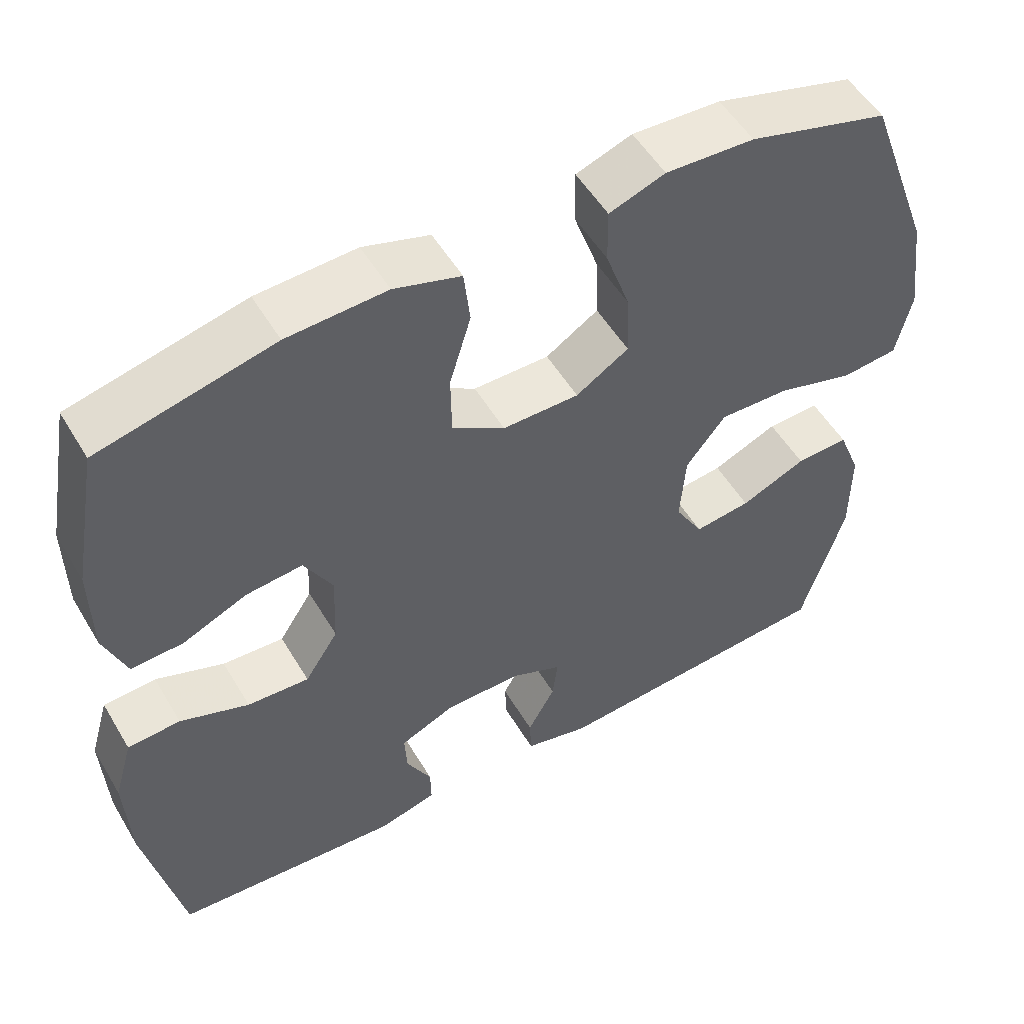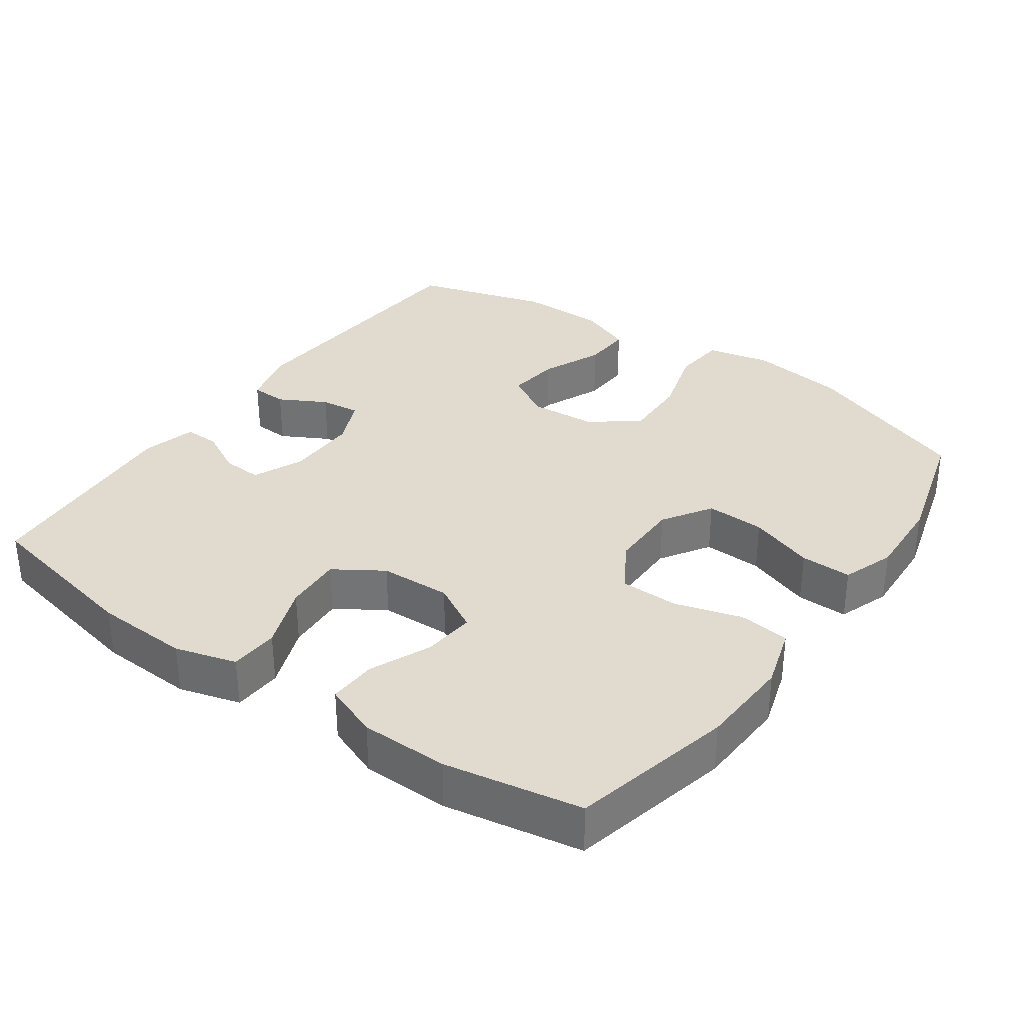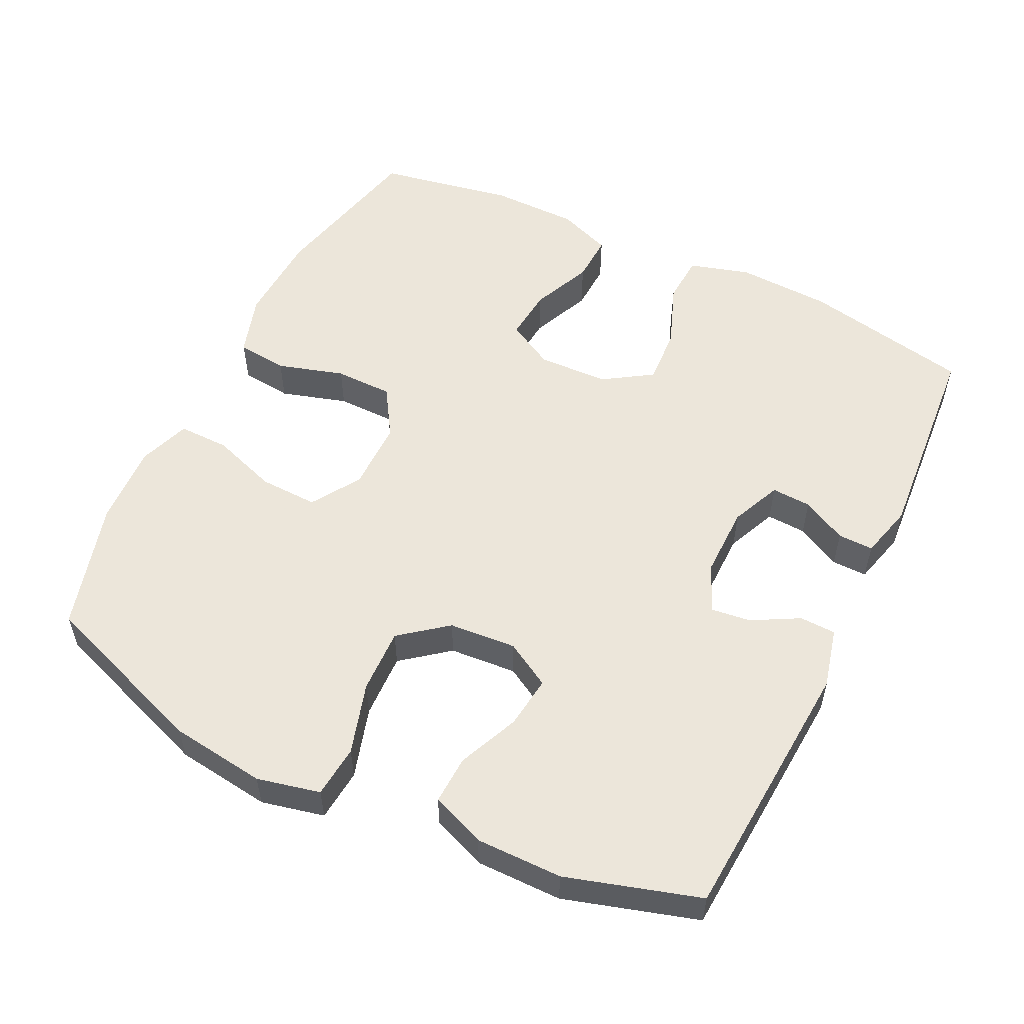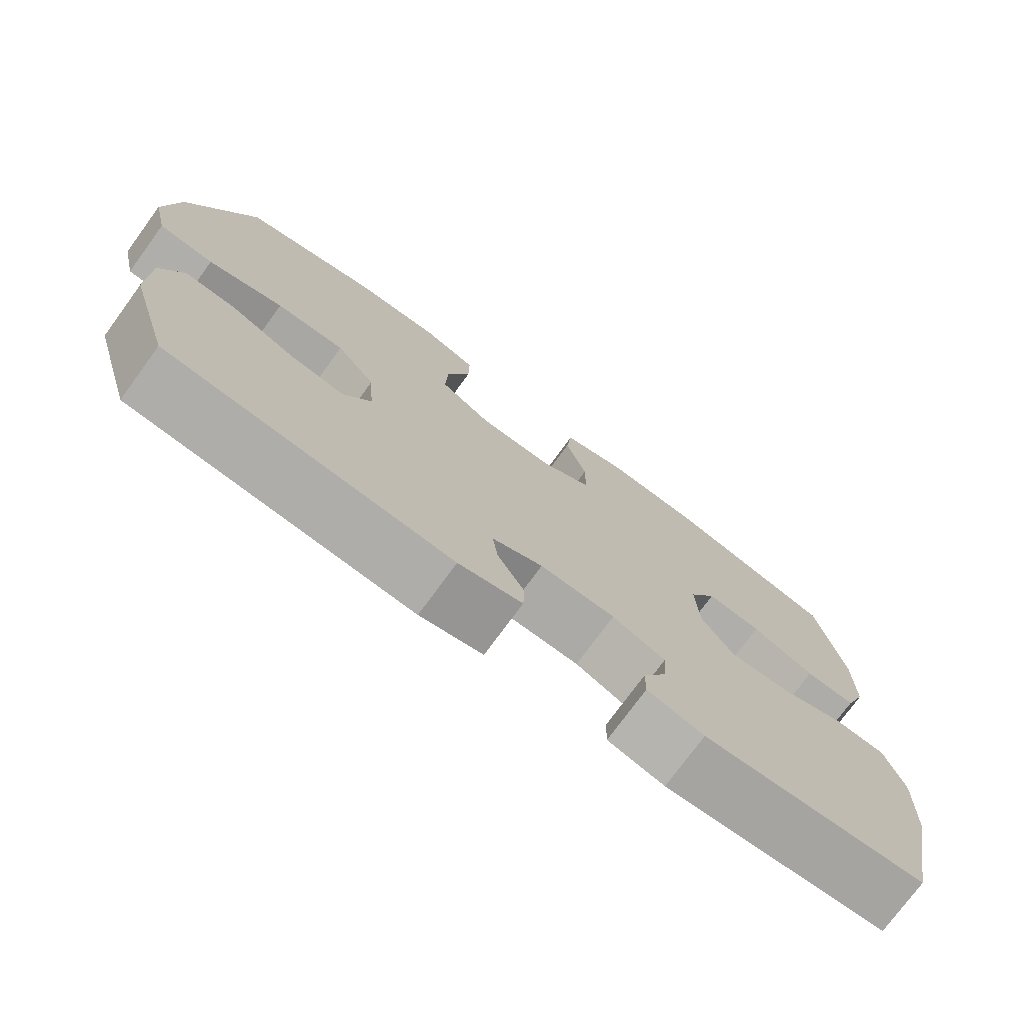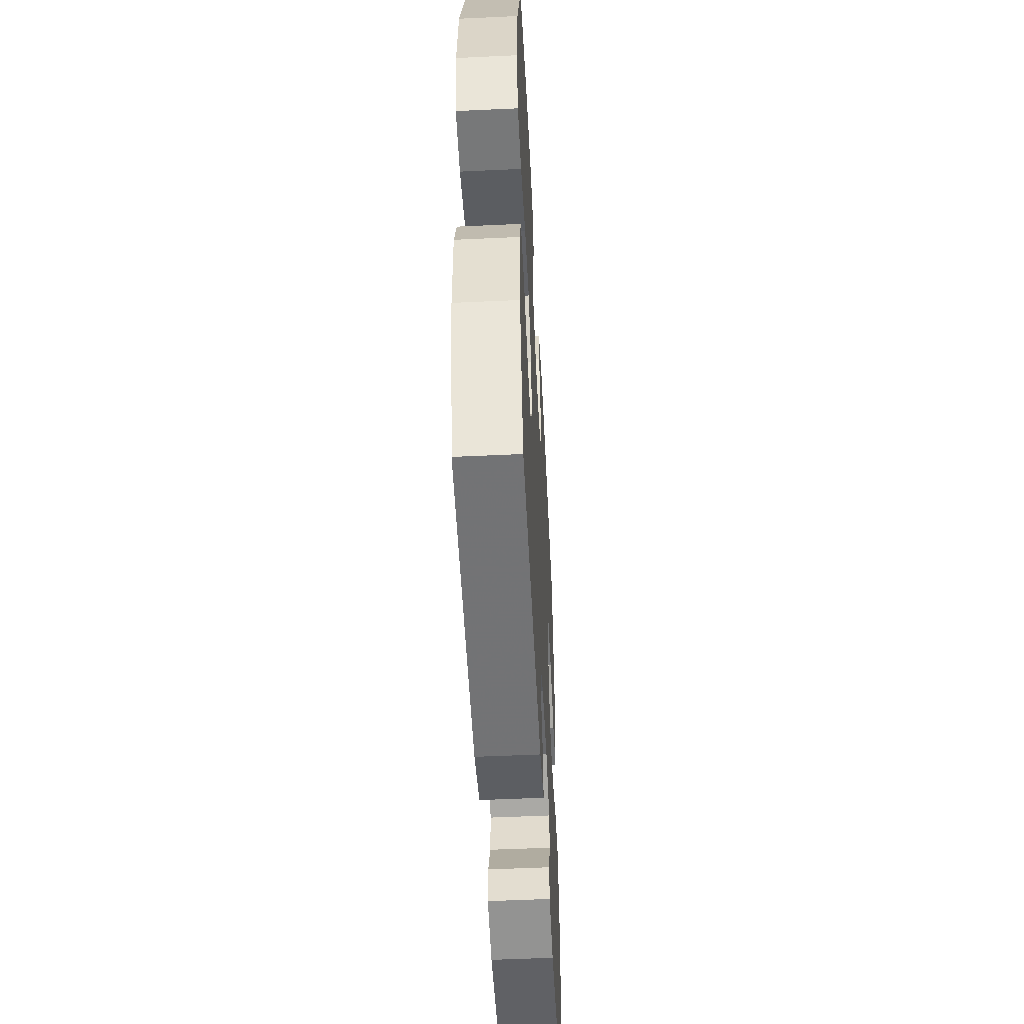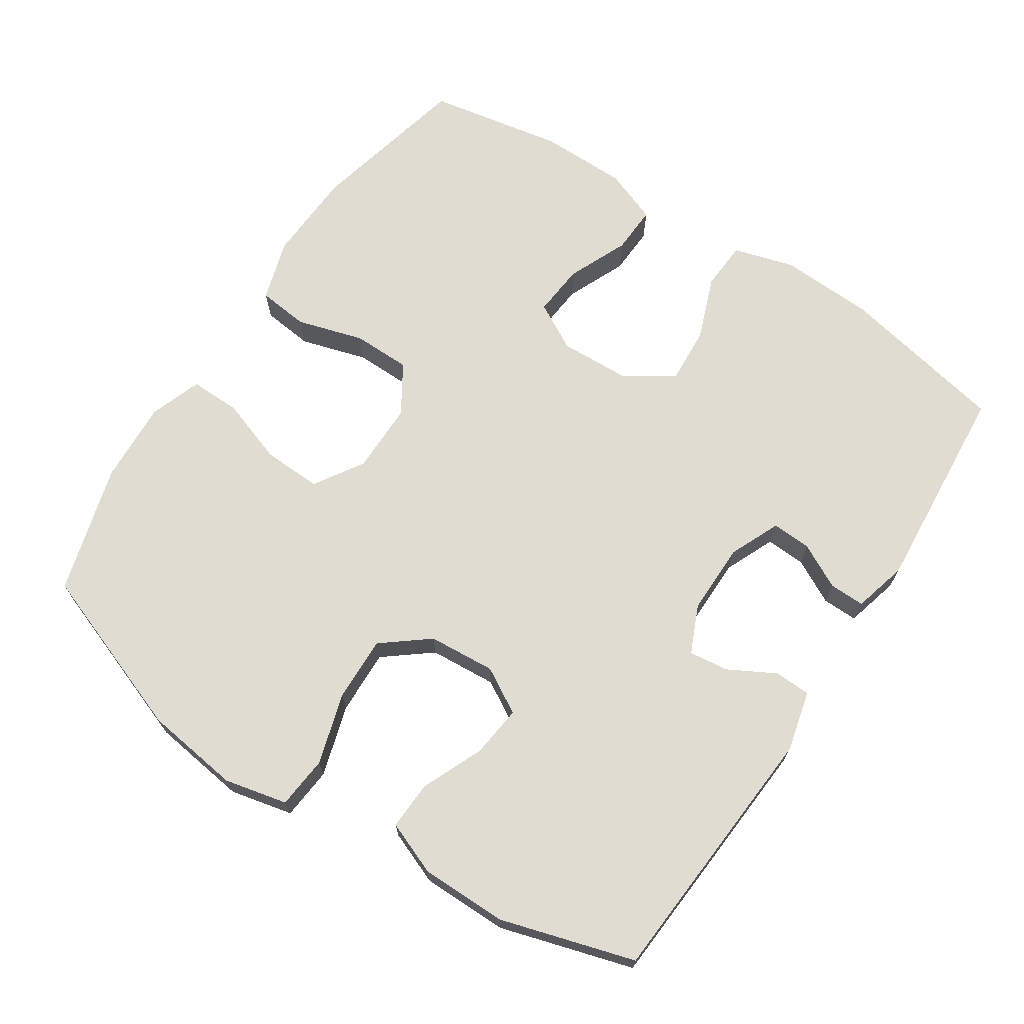
<metadata>
{"format":"obj","ext":"obj","renderer":"f3d","projection":"perspective","resolution":1024,"background":"white","views":[{"elev":53.0,"azim":-30.2,"up":"+Z"},{"elev":33.5,"azim":-54.6,"up":"+Y"},{"elev":54.6,"azim":115.9,"up":"+Y"},{"elev":-75.6,"azim":143.8,"up":"+Z"},{"elev":-52.0,"azim":92.9,"up":"+Z"},{"elev":69.1,"azim":123.3,"up":"+Y"}]}
</metadata>
<code>
v -0.5 0.07 -0.5
v -0.548 0.07 -0.263
v -0.554 0.07 -0.13
v -0.529 0.07 -0.044
v -0.46 0.07 -0.04
v -0.37 0.07 -0.074
v -0.289 0.07 -0.079
v -0.245 0.07 -0.011
v -0.241 0.07 0.089
v -0.278 0.07 0.156
v -0.352 0.07 0.149
v -0.437 0.07 0.112
v -0.505 0.07 0.109
v -0.534 0.07 0.185
v -0.535 0.07 0.308
v -0.5 0.07 0.5
v -0.272 0.07 0.553
v -0.142 0.07 0.559
v -0.055 0.07 0.532
v -0.047 0.07 0.46
v -0.075 0.07 0.366
v -0.074 0.07 0.284
v -0.005 0.07 0.241
v 0.095 0.07 0.241
v 0.164 0.07 0.285
v 0.161 0.07 0.368
v 0.129 0.07 0.46
v 0.128 0.07 0.532
v 0.201 0.07 0.558
v 0.317 0.07 0.552
v 0.5 0.07 0.5
v 0.588 0.07 0.26
v 0.606 0.07 0.125
v 0.586 0.07 0.036
v 0.512 0.07 0.029
v 0.411 0.07 0.059
v 0.319 0.07 0.062
v 0.267 0.07 -0.004
v 0.26 0.07 -0.099
v 0.297 0.07 -0.163
v 0.371 0.07 -0.154
v 0.457 0.07 -0.117
v 0.526 0.07 -0.114
v 0.556 0.07 -0.19
v 0.556 0.07 -0.312
v 0.5 0.07 -0.5
v 0.122 0.07 -0.526
v 0.037 0.07 -0.505
v 0.035 0.07 -0.454
v 0.071 0.07 -0.388
v 0.078 0.07 -0.332
v 0.01 0.07 -0.302
v -0.091 0.07 -0.303
v -0.162 0.07 -0.334
v -0.159 0.07 -0.39
v -0.126 0.07 -0.453
v -0.125 0.07 -0.503
v -0.201 0.07 -0.523
v -0.5 0 -0.5
v -0.548 0 -0.263
v -0.554 0 -0.13
v -0.529 0 -0.044
v -0.46 0 -0.04
v -0.37 0 -0.074
v -0.289 0 -0.079
v -0.245 0 -0.011
v -0.241 0 0.089
v -0.278 0 0.156
v -0.352 0 0.149
v -0.437 0 0.112
v -0.505 0 0.109
v -0.534 0 0.185
v -0.535 0 0.308
v -0.5 0 0.5
v -0.272 0 0.553
v -0.142 0 0.559
v -0.055 0 0.532
v -0.047 0 0.46
v -0.075 0 0.366
v -0.074 0 0.284
v -0.005 0 0.241
v 0.095 0 0.241
v 0.164 0 0.285
v 0.161 0 0.368
v 0.129 0 0.46
v 0.128 0 0.532
v 0.201 0 0.558
v 0.317 0 0.552
v 0.5 0 0.5
v 0.588 0 0.26
v 0.606 0 0.125
v 0.586 0 0.036
v 0.512 0 0.029
v 0.411 0 0.059
v 0.319 0 0.062
v 0.267 0 -0.004
v 0.26 0 -0.099
v 0.297 0 -0.163
v 0.371 0 -0.154
v 0.457 0 -0.117
v 0.526 0 -0.114
v 0.556 0 -0.19
v 0.556 0 -0.312
v 0.5 0 -0.5
v 0.122 0 -0.526
v 0.037 0 -0.505
v 0.035 0 -0.454
v 0.071 0 -0.388
v 0.078 0 -0.332
v 0.01 0 -0.302
v -0.091 0 -0.303
v -0.162 0 -0.334
v -0.159 0 -0.39
v -0.126 0 -0.453
v -0.125 0 -0.503
v -0.201 0 -0.523
f 4 5 6
f 3 4 6
f 2 3 6
f 1 2 6
f 58 1 6
f 57 58 6
f 56 57 6
f 55 56 6
f 54 55 6 7
f 53 54 7 8
f 52 53 8 9
f 51 52 9 10
f 48 49 50
f 47 48 50
f 46 47 50
f 45 46 50
f 44 45 50
f 43 44 50
f 42 43 50
f 41 42 50
f 40 41 50 51
f 39 40 51 10
f 34 35 36
f 33 34 36
f 32 33 36
f 31 32 36
f 30 31 36
f 29 30 36
f 28 29 36
f 27 28 36
f 26 27 36
f 25 26 36 37
f 24 25 37 38
f 19 20 21
f 18 19 21
f 17 18 21
f 16 17 21
f 15 16 21
f 14 15 21
f 13 14 21
f 12 13 21
f 11 12 21
f 10 11 21 22
f 38 39 10
f 24 38 10
f 23 24 10
f 10 22 23
f 64 63 62
f 64 62 61
f 64 61 60
f 64 60 59
f 64 59 116
f 64 116 115
f 64 115 114
f 64 114 113
f 65 64 113 112
f 66 65 112 111
f 67 66 111 110
f 68 67 110 109
f 108 107 106
f 108 106 105
f 108 105 104
f 108 104 103
f 108 103 102
f 108 102 101
f 108 101 100
f 108 100 99
f 109 108 99 98
f 68 109 98 97
f 94 93 92
f 94 92 91
f 94 91 90
f 94 90 89
f 94 89 88
f 94 88 87
f 94 87 86
f 94 86 85
f 94 85 84
f 95 94 84 83
f 96 95 83 82
f 79 78 77
f 79 77 76
f 79 76 75
f 79 75 74
f 79 74 73
f 79 73 72
f 79 72 71
f 79 71 70
f 79 70 69
f 80 79 69 68
f 68 97 96
f 68 96 82
f 68 82 81
f 81 80 68
f 1 59 60 2
f 2 60 61 3
f 3 61 62 4
f 4 62 63 5
f 5 63 64 6
f 6 64 65 7
f 7 65 66 8
f 8 66 67 9
f 9 67 68 10
f 10 68 69 11
f 11 69 70 12
f 12 70 71 13
f 13 71 72 14
f 14 72 73 15
f 15 73 74 16
f 16 74 75 17
f 17 75 76 18
f 18 76 77 19
f 19 77 78 20
f 20 78 79 21
f 21 79 80 22
f 22 80 81 23
f 23 81 82 24
f 24 82 83 25
f 25 83 84 26
f 26 84 85 27
f 27 85 86 28
f 28 86 87 29
f 29 87 88 30
f 30 88 89 31
f 31 89 90 32
f 32 90 91 33
f 33 91 92 34
f 34 92 93 35
f 35 93 94 36
f 36 94 95 37
f 37 95 96 38
f 38 96 97 39
f 39 97 98 40
f 40 98 99 41
f 41 99 100 42
f 42 100 101 43
f 43 101 102 44
f 44 102 103 45
f 45 103 104 46
f 46 104 105 47
f 47 105 106 48
f 48 106 107 49
f 49 107 108 50
f 50 108 109 51
f 51 109 110 52
f 52 110 111 53
f 53 111 112 54
f 54 112 113 55
f 55 113 114 56
f 56 114 115 57
f 57 115 116 58
f 58 116 59 1

</code>
